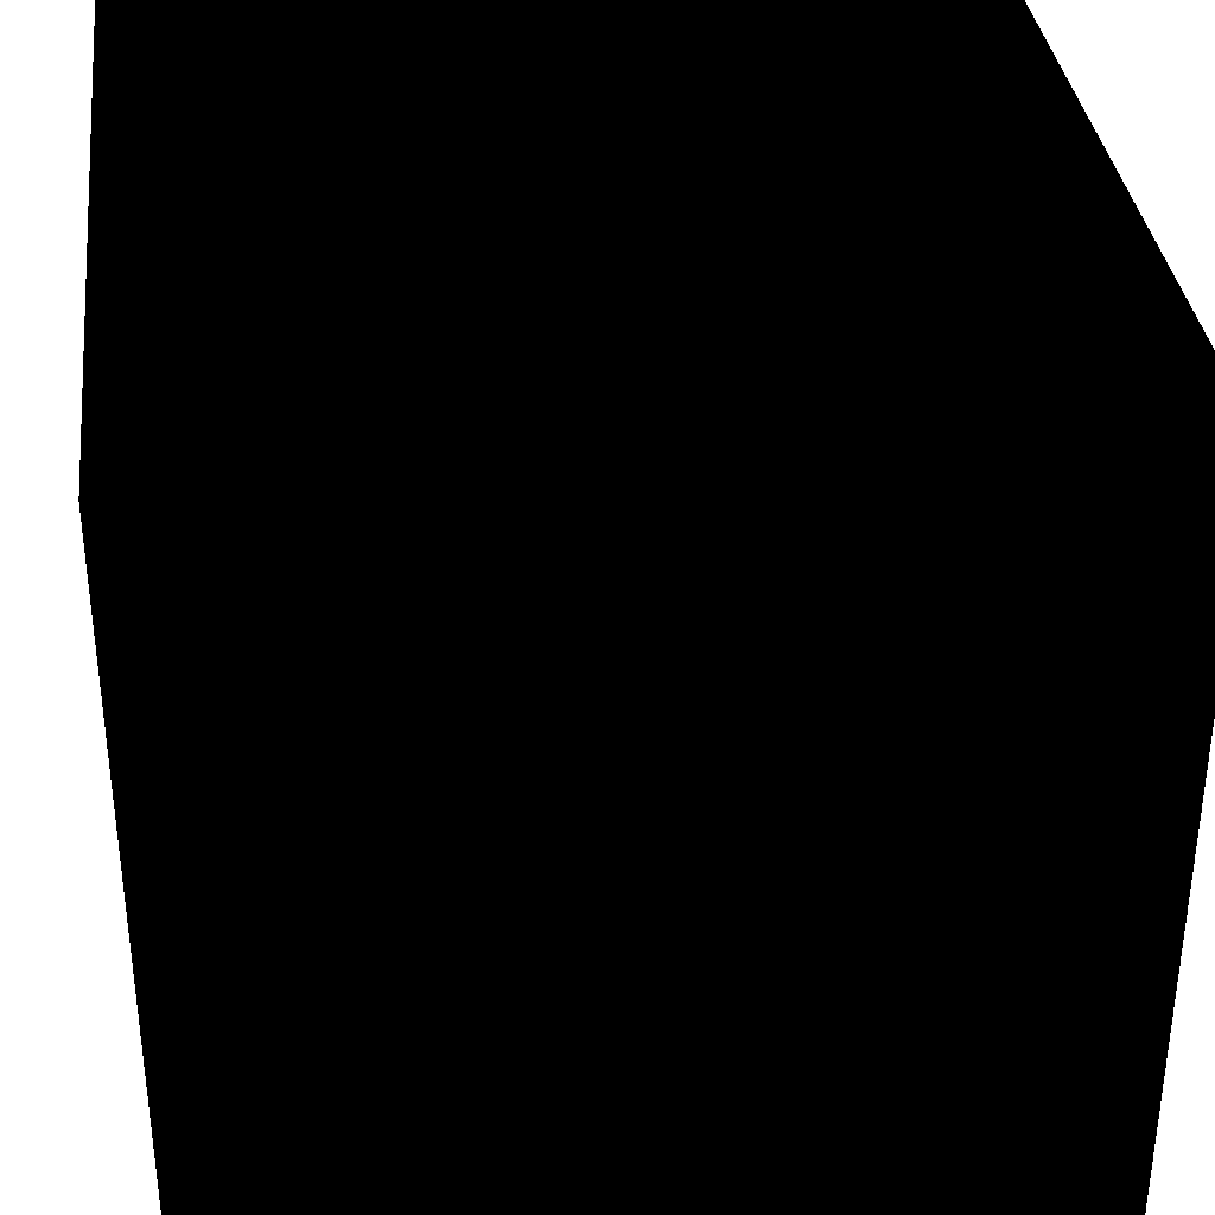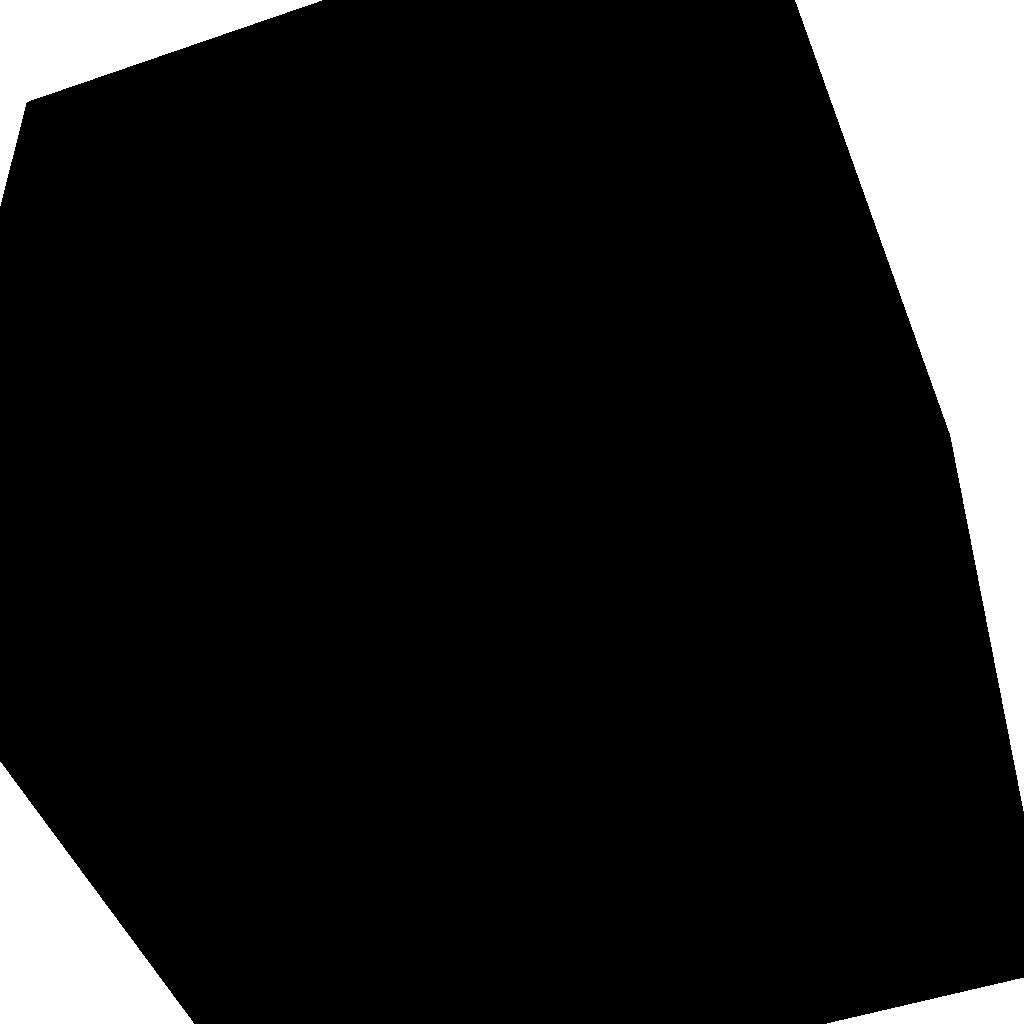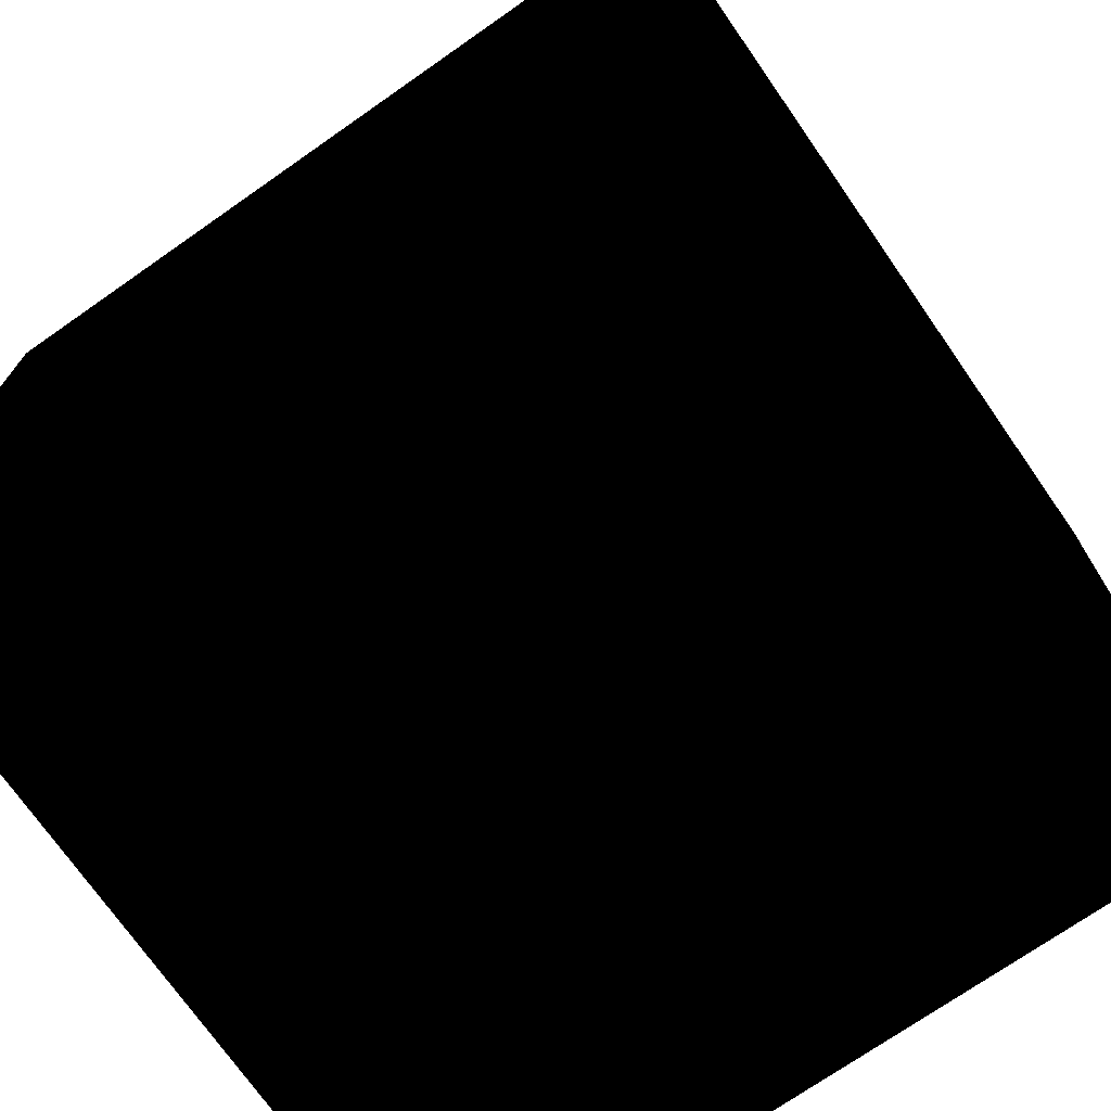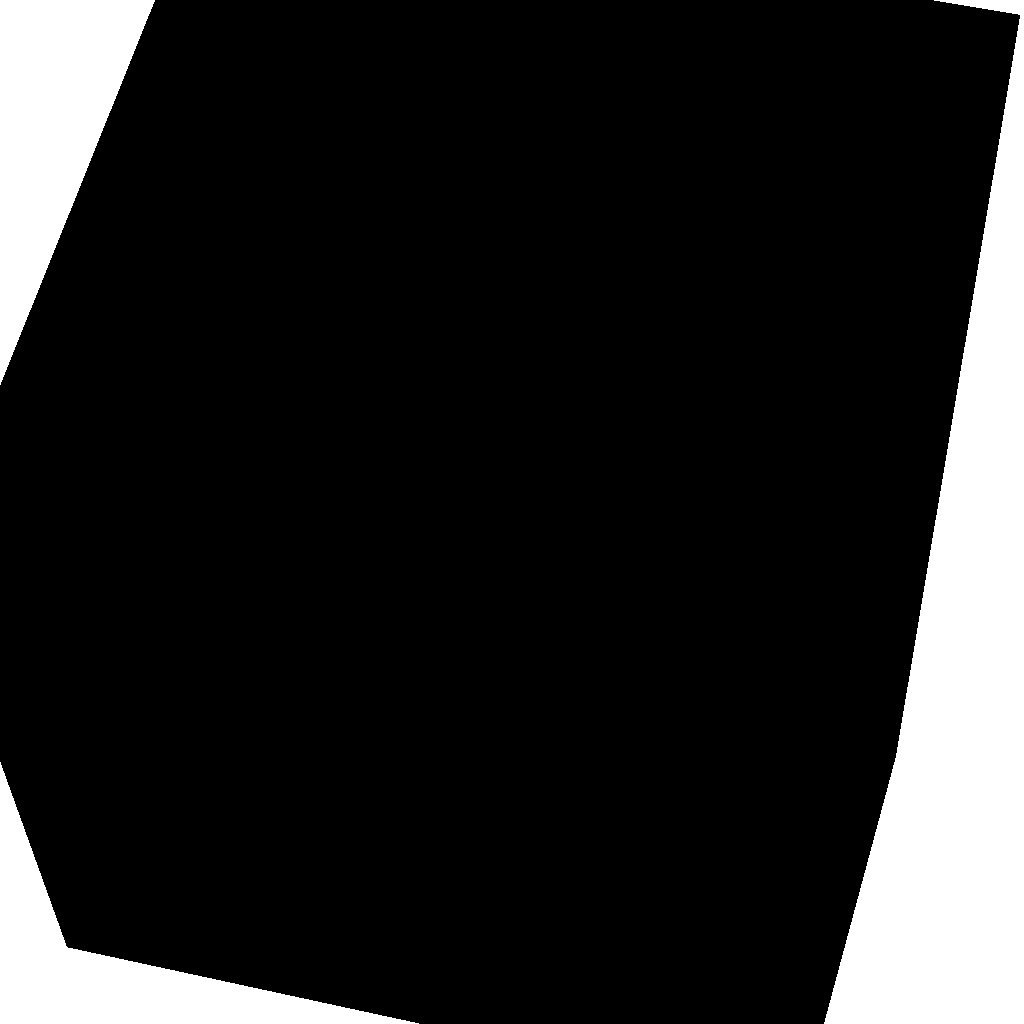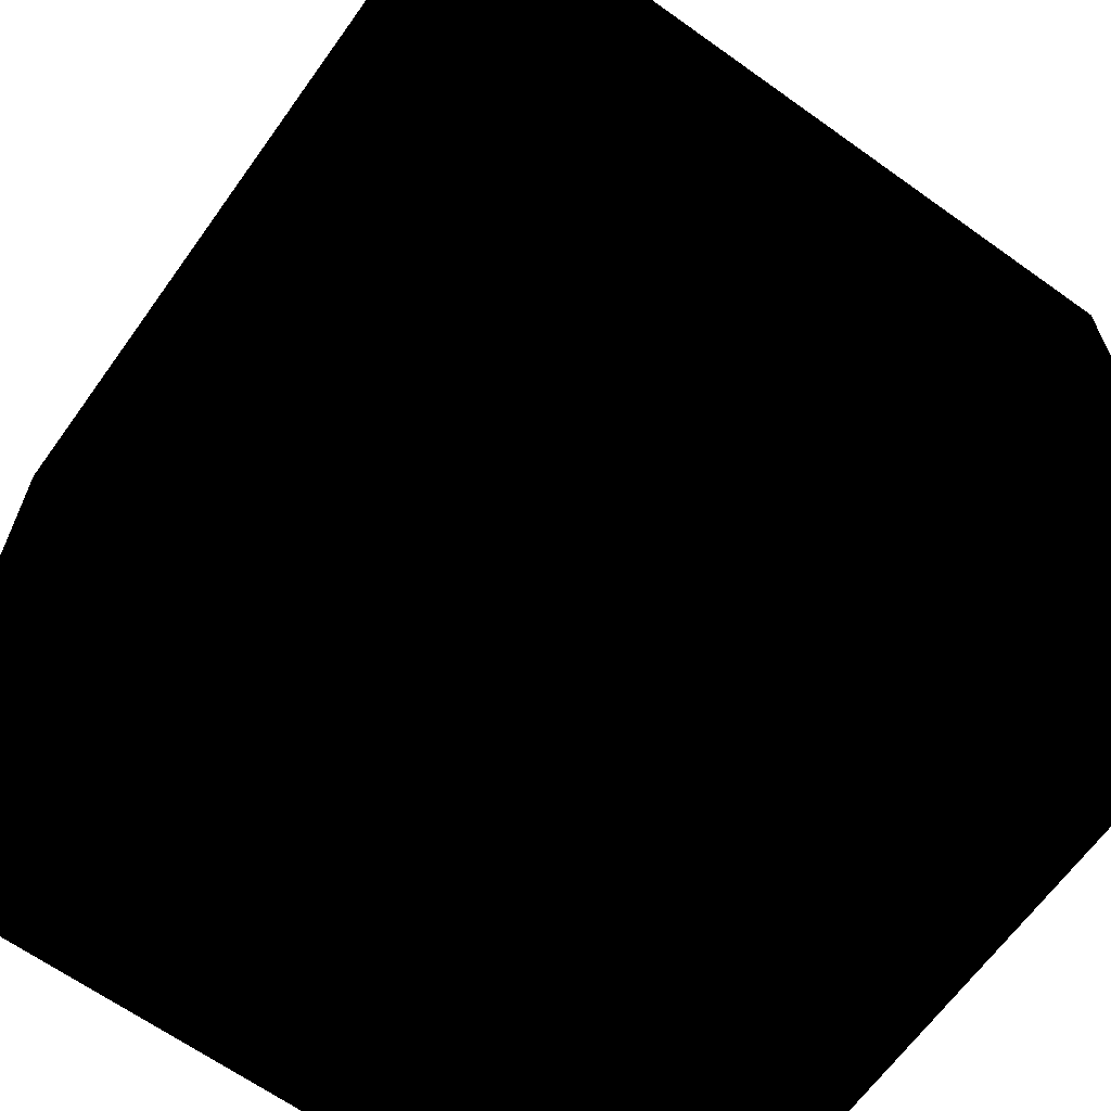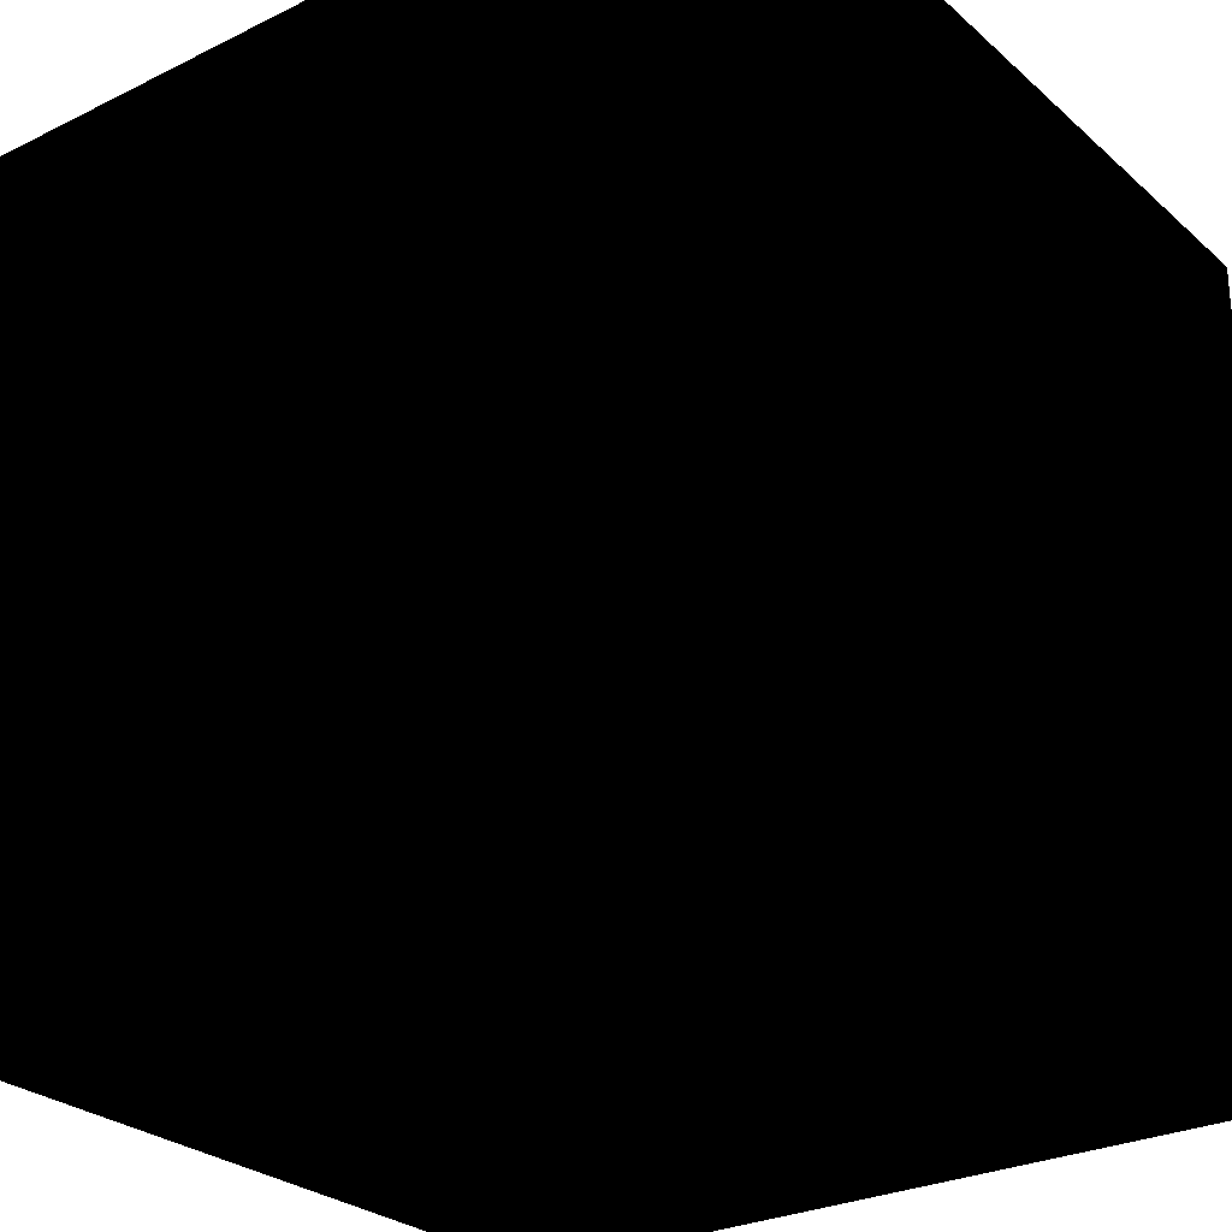
<metadata>
{"format":"obj","ext":"obj","renderer":"f3d","projection":"perspective","resolution":1024,"background":"white","views":[{"elev":35.2,"azim":83.2,"up":"+Z"},{"elev":-48.8,"azim":-159.0,"up":"+Z"},{"elev":-72.8,"azim":-145.1,"up":"+Y"},{"elev":57.8,"azim":-77.2,"up":"+Z"},{"elev":-65.2,"azim":54.3,"up":"+Z"},{"elev":-27.3,"azim":-142.8,"up":"+Z"}]}
</metadata>
<code>
v -0.5 0.5 -0.5
v 0.5 0.5 -0.5
v 0.5 -0.5 -0.5
v -0.5 -0.5 -0.5
v -0.5 -0.5 0.5
v 0.5 -0.5 0.5
v 0.5 0.5 0.5
v -0.5 0.5 0.5
f 1 2 3
f 1 3 4
f 5 6 7
f 5 7 8
f 1 4 5
f 1 5 8
f 2 7 6
f 2 6 3
f 3 6 5
f 3 5 4
f 8 7 2
f 8 2 1

</code>
